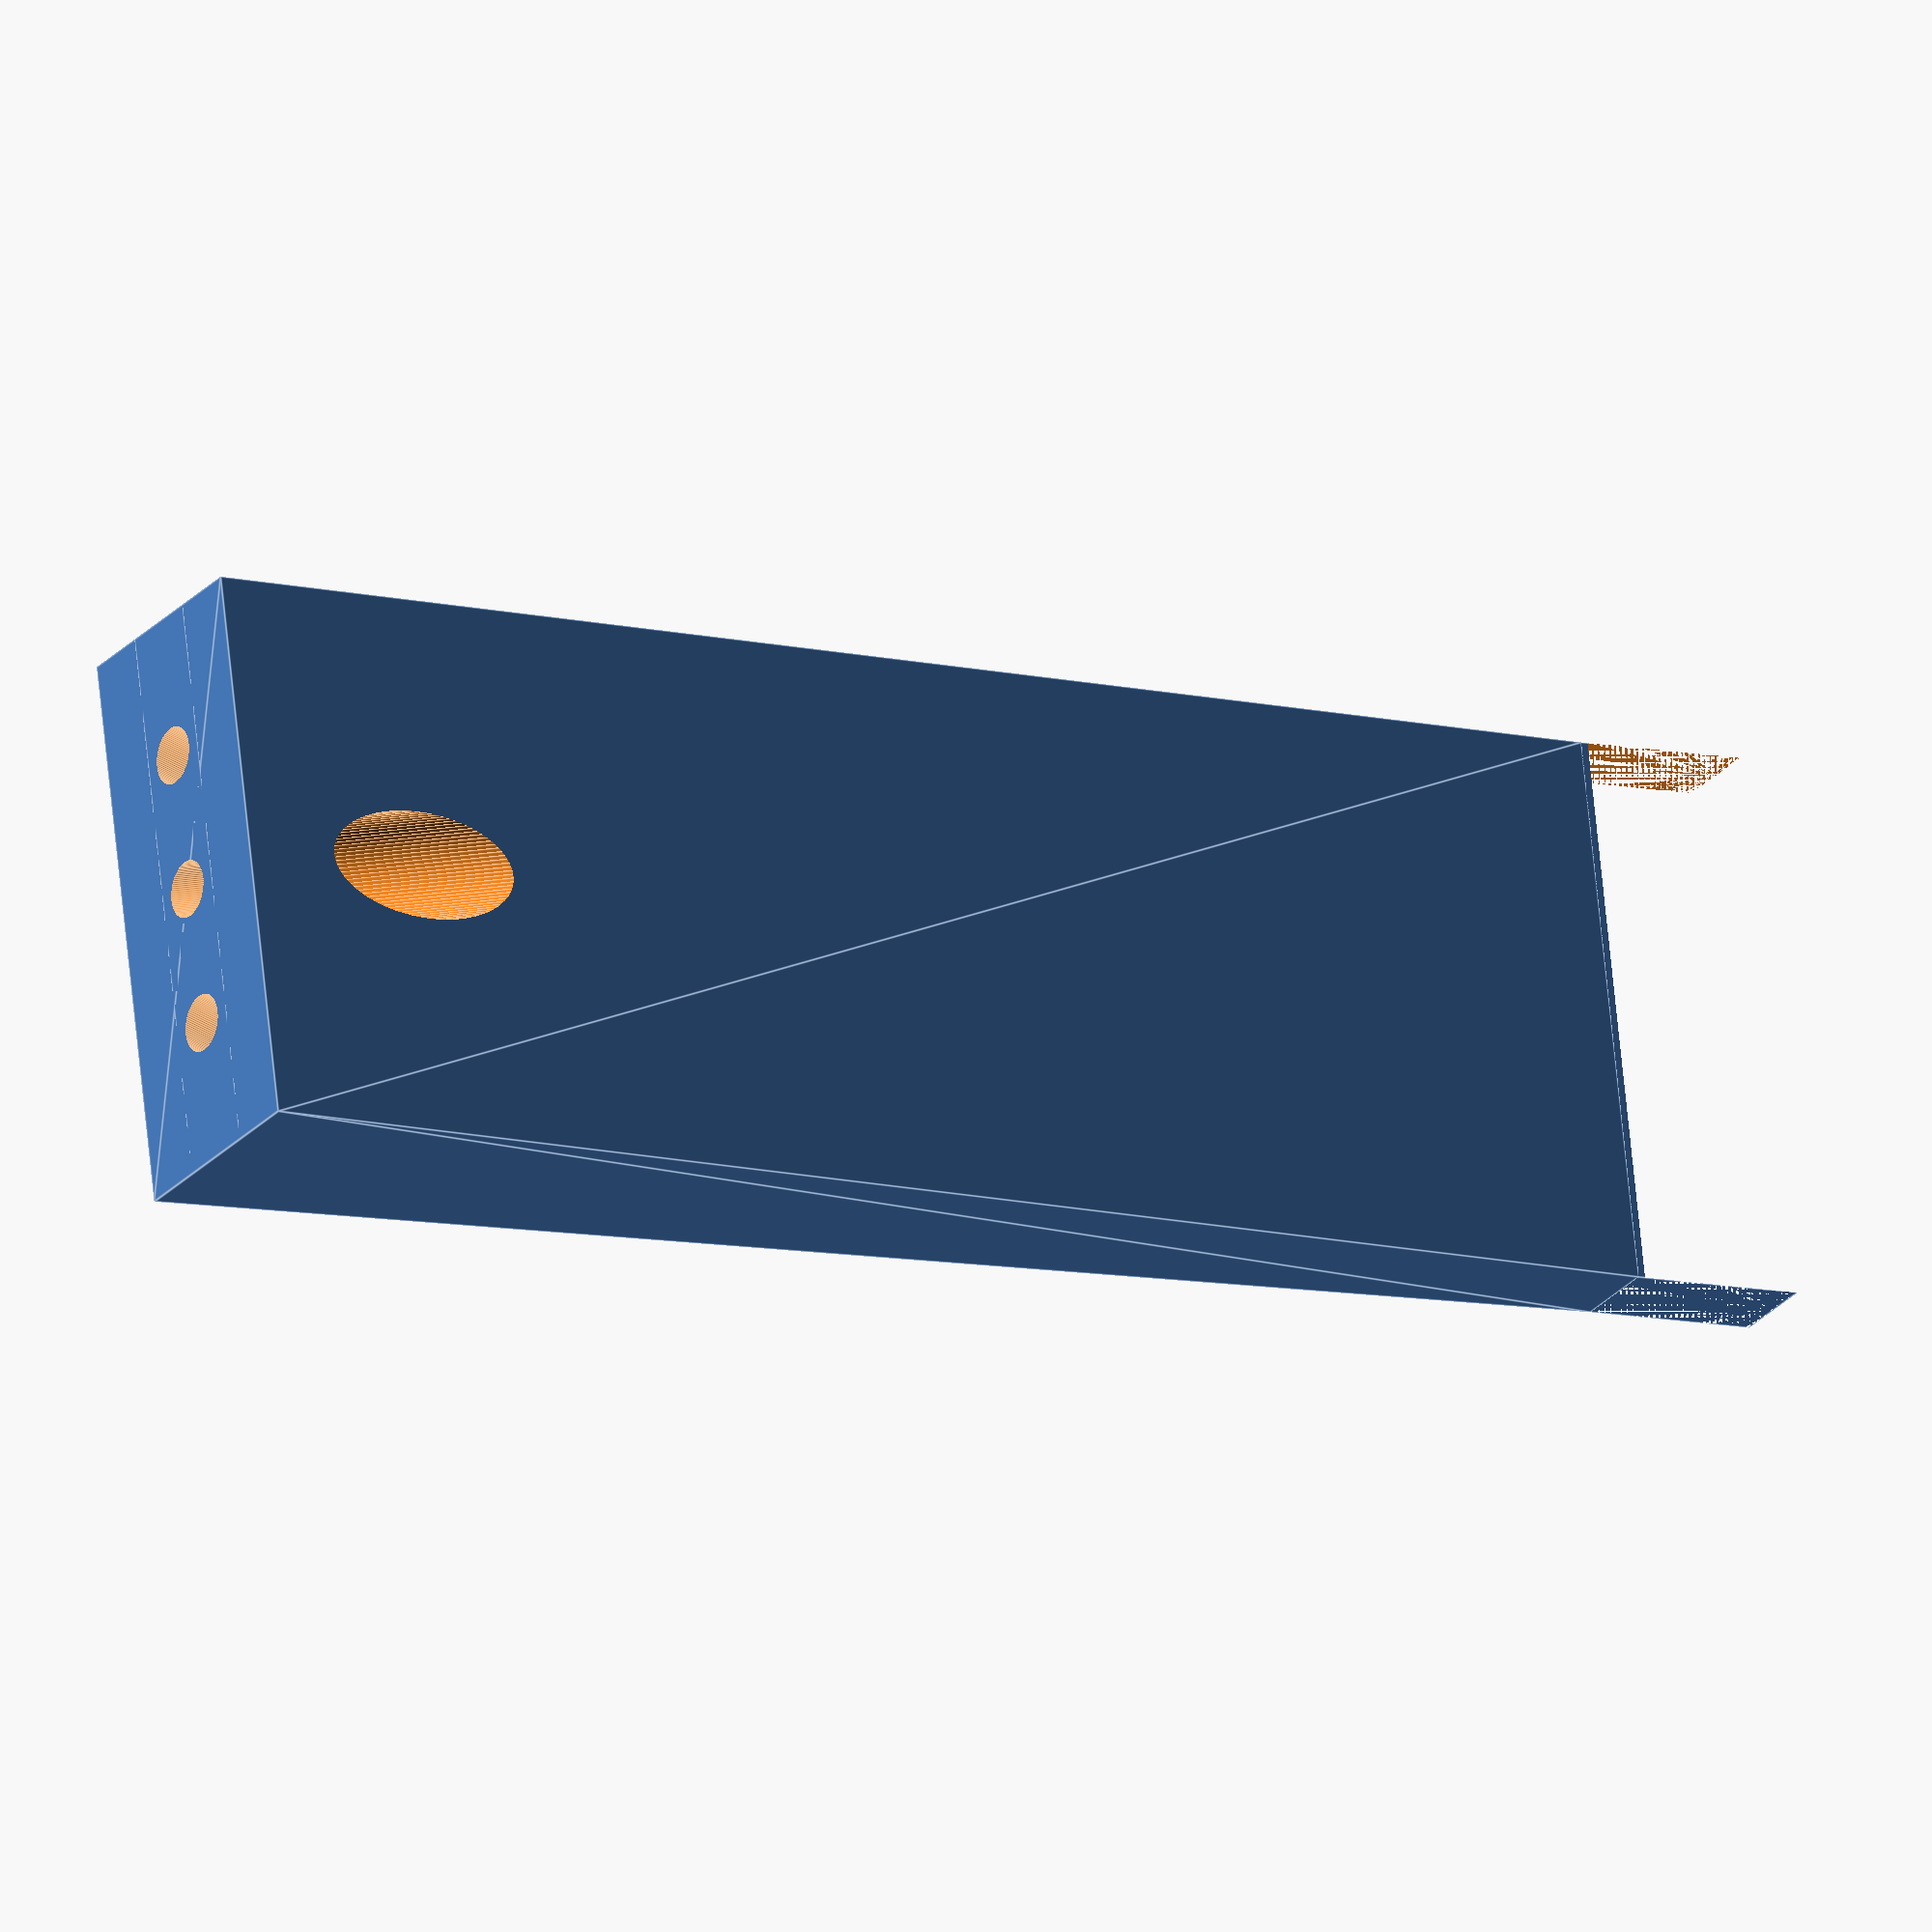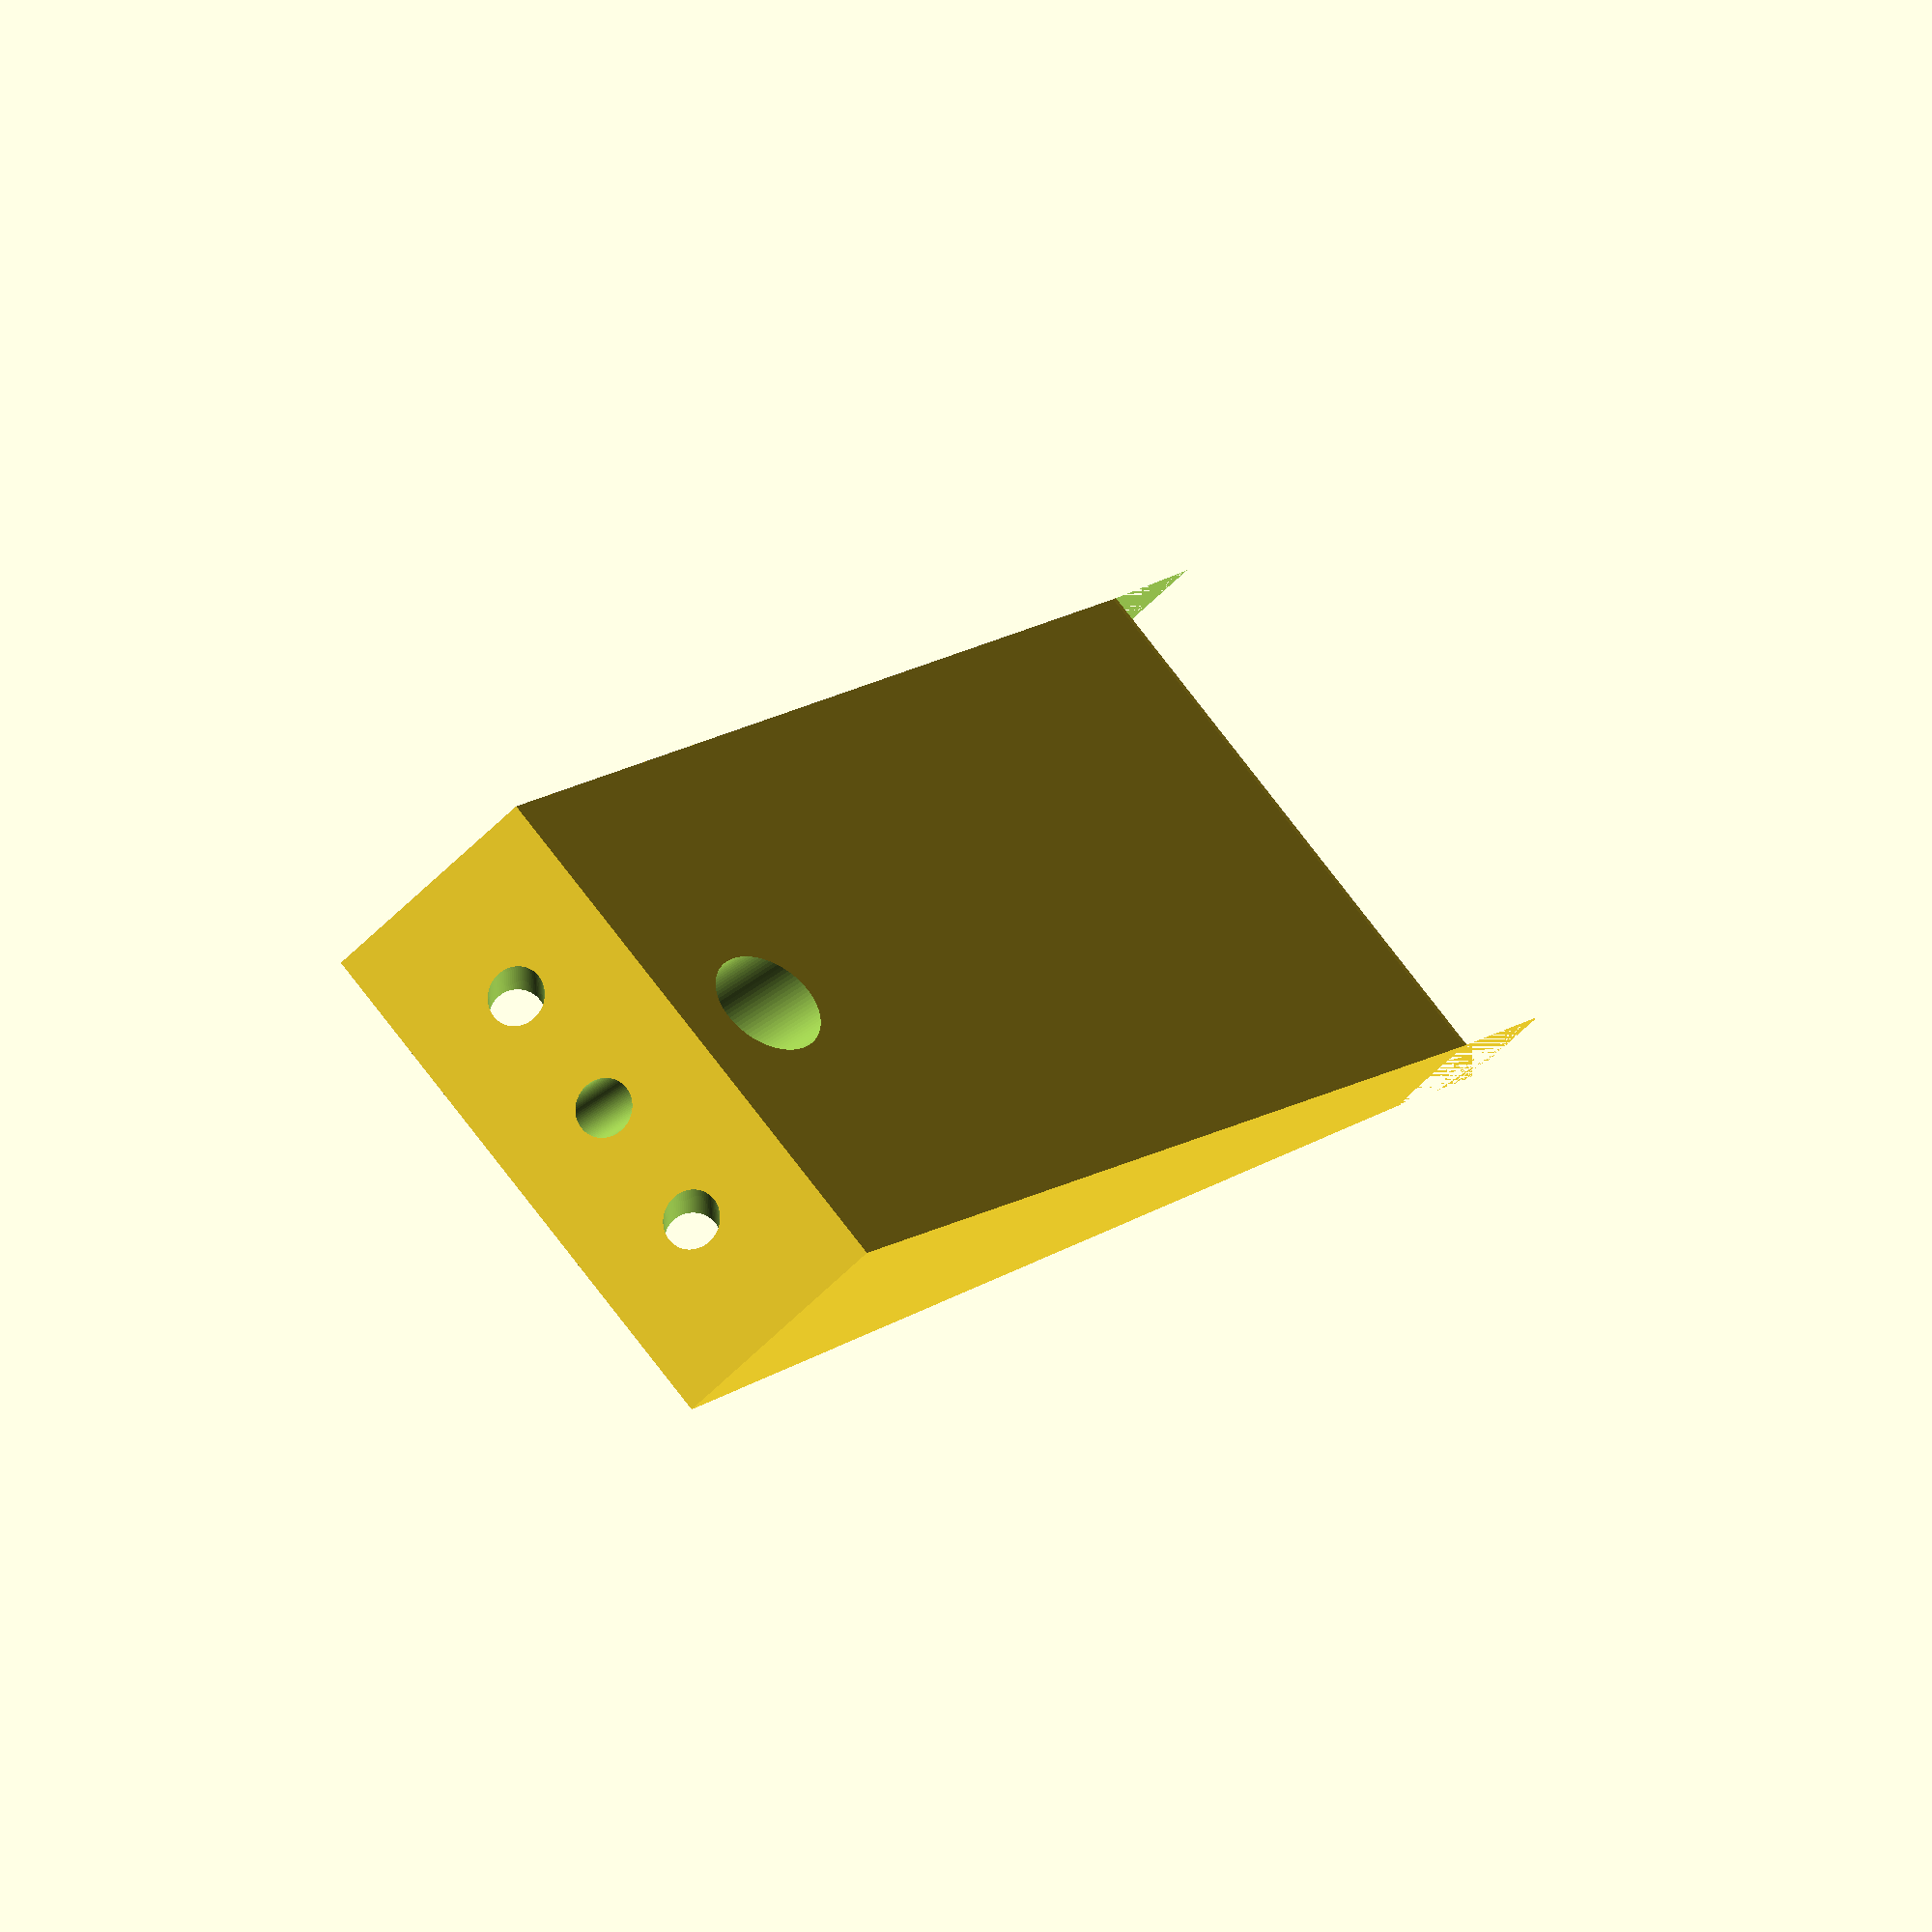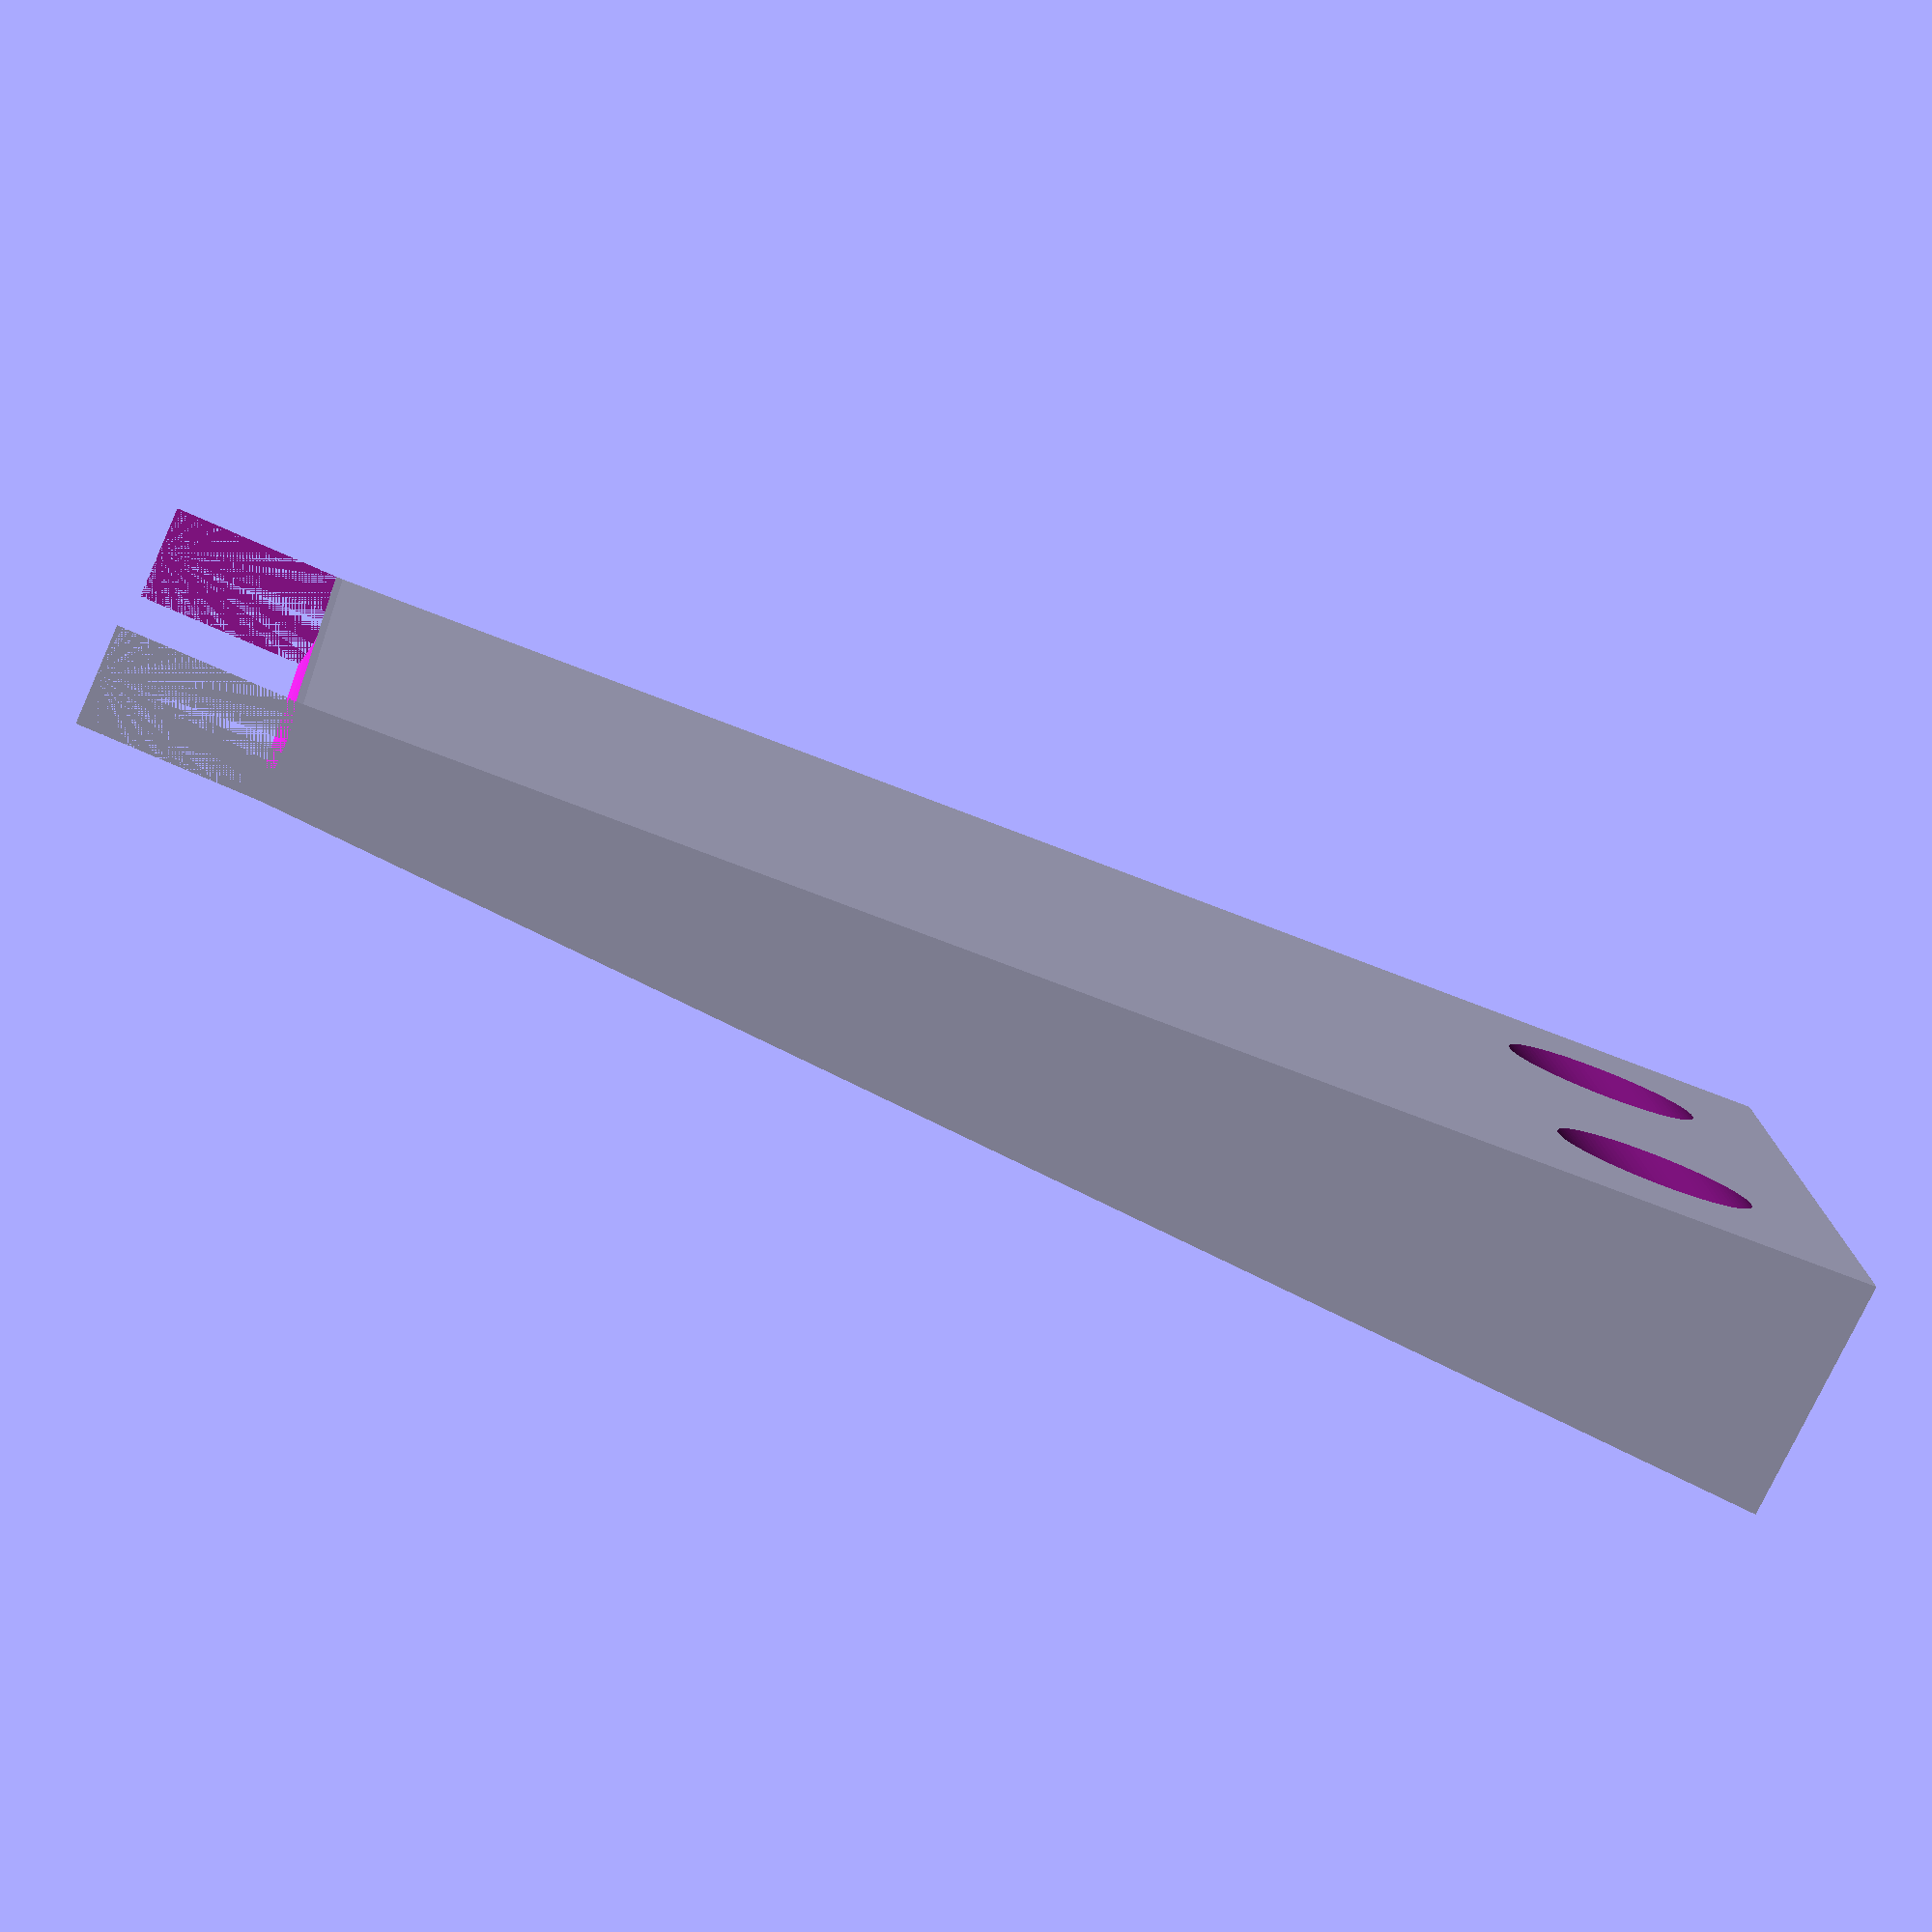
<openscad>
/* [Dimensions] */

// measured distance from the base to the bottom of the tube (mm)
height = 112; 

// width of the support at the base (mm)
width = 40;

// thickness of the support at the top where it connects to the rail (mm)
depth = 7; 

// thickness of the support at the base (mm)
baseDepth = 18; 

// diameter of the tube (mm)
diameter = 25.4; 

/* [Screws] */

// diameter of the screw hole (mm)
screwDiameter = 4; 

// diameter of the screw head (mm)
screwHeadDiameter = 8;

// offset of the screw head from the bottom (mm)
screwHeadOffset = 9; 

// number of screws
screwCount = 3; 

// angle of the screw holes (degrees)
screwAngle = 30; 

difference() {
    union() {
        translate([0,-depth/2,0]) cube([width,depth,height+diameter/2]);
        hull() { 
            translate([0,-baseDepth/2,0]) cube([width, baseDepth,0.01]);
            translate([0,-depth/2,0]) cube([width,depth,height]);
        }
    }
    translate([0,0,height+diameter/2]) rotate([0,90,0])
        cylinder(r=diameter/2, h=width, $fn=90);
    for(i=[1:screwCount])
    translate([i*width/(screwCount+1),0,0]) rotate([(i%2==0?-1:1) * screwAngle,0,0]) {
        cylinder(r=screwDiameter/2, h=height, center=true, $fn=90);
        translate([0,0,screwHeadOffset]) cylinder(r=screwHeadDiameter/2, h=height, $fn=90);
    }
}
</openscad>
<views>
elev=190.1 azim=101.8 roll=299.4 proj=o view=edges
elev=170.0 azim=132.0 roll=336.1 proj=o view=wireframe
elev=246.5 azim=81.8 roll=114.9 proj=p view=wireframe
</views>
